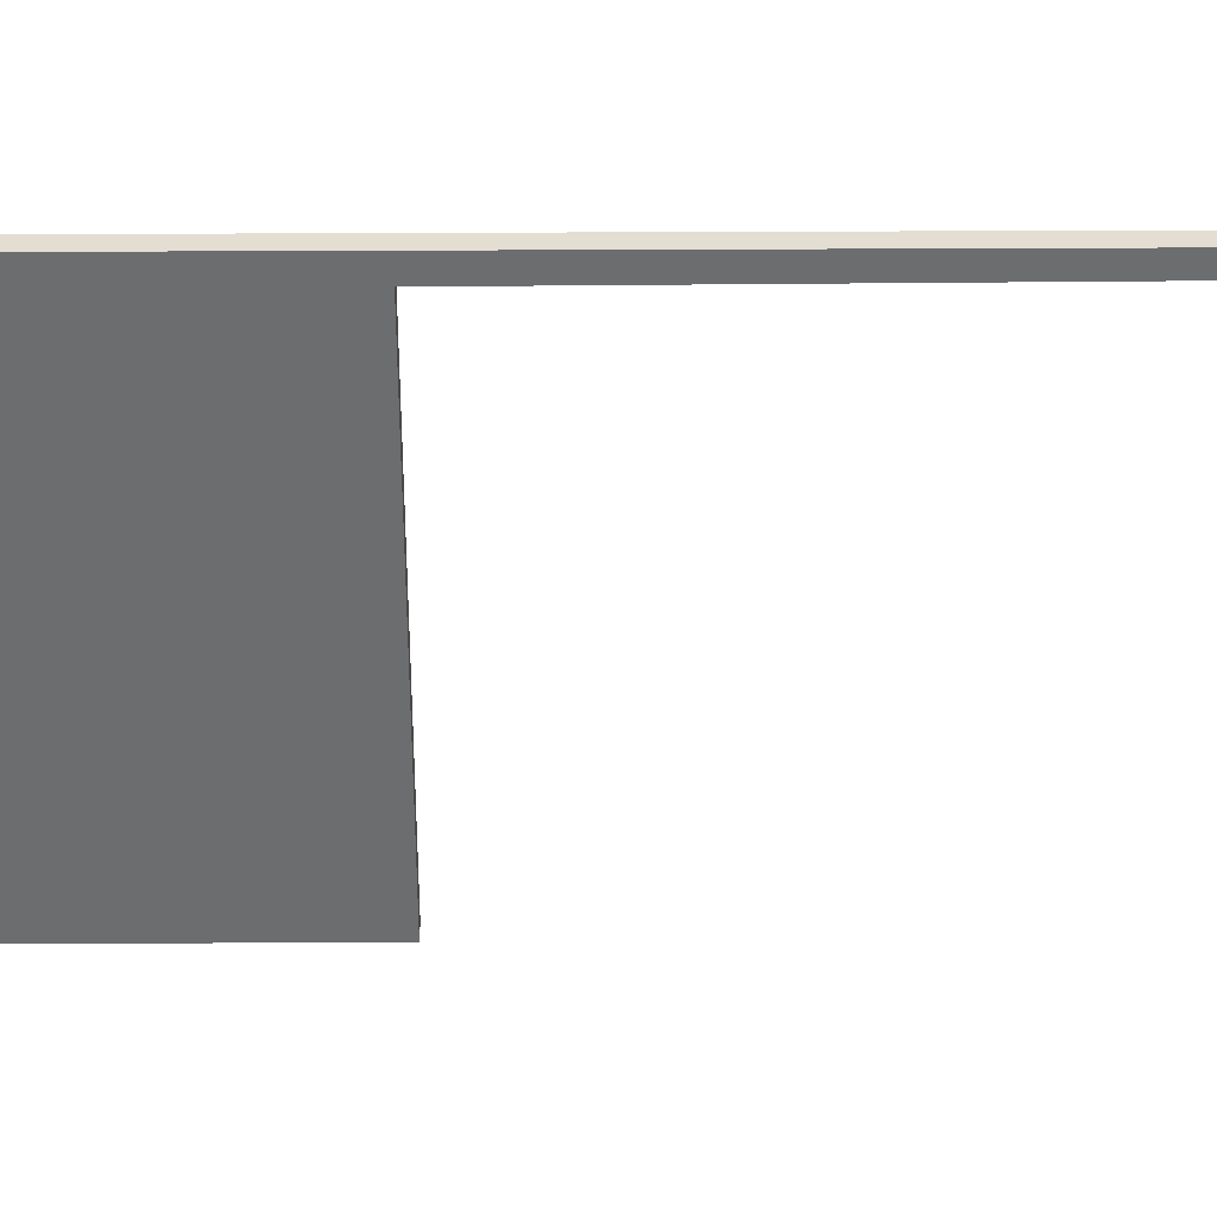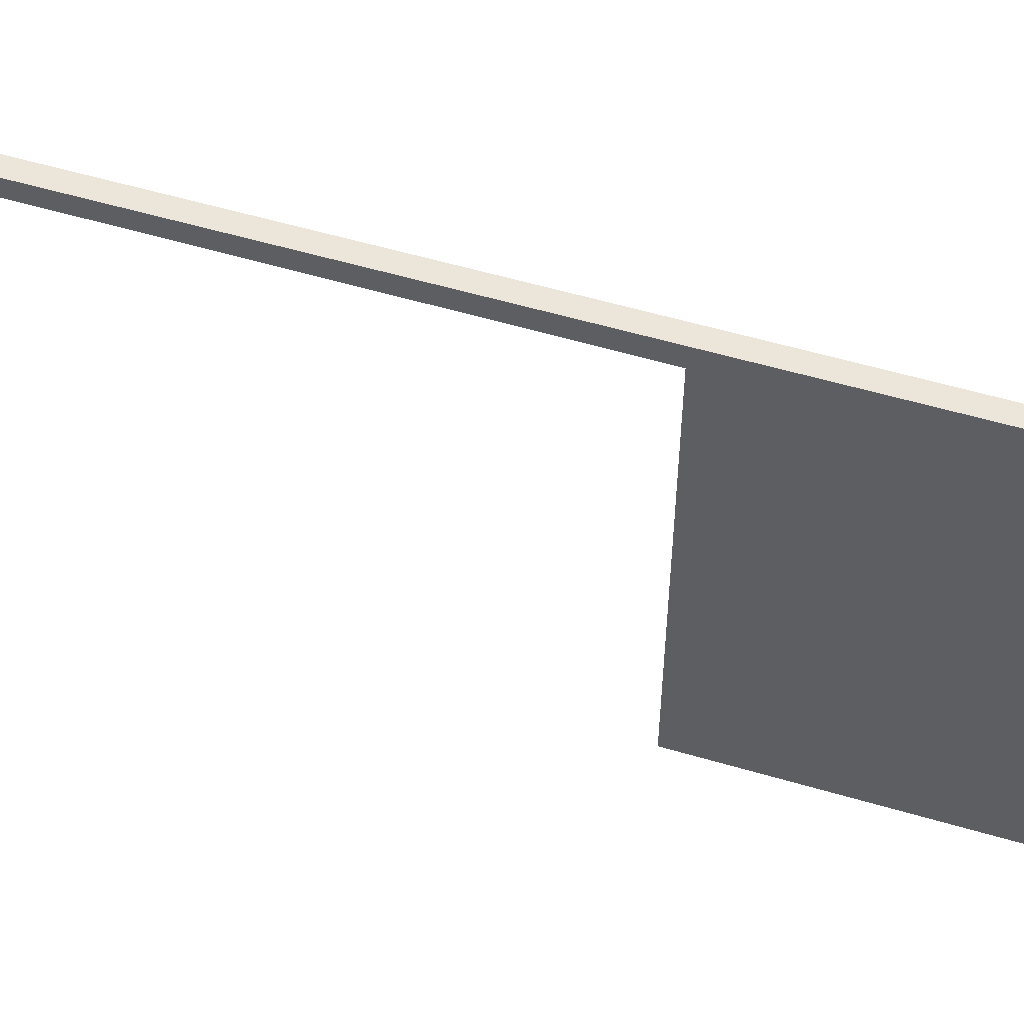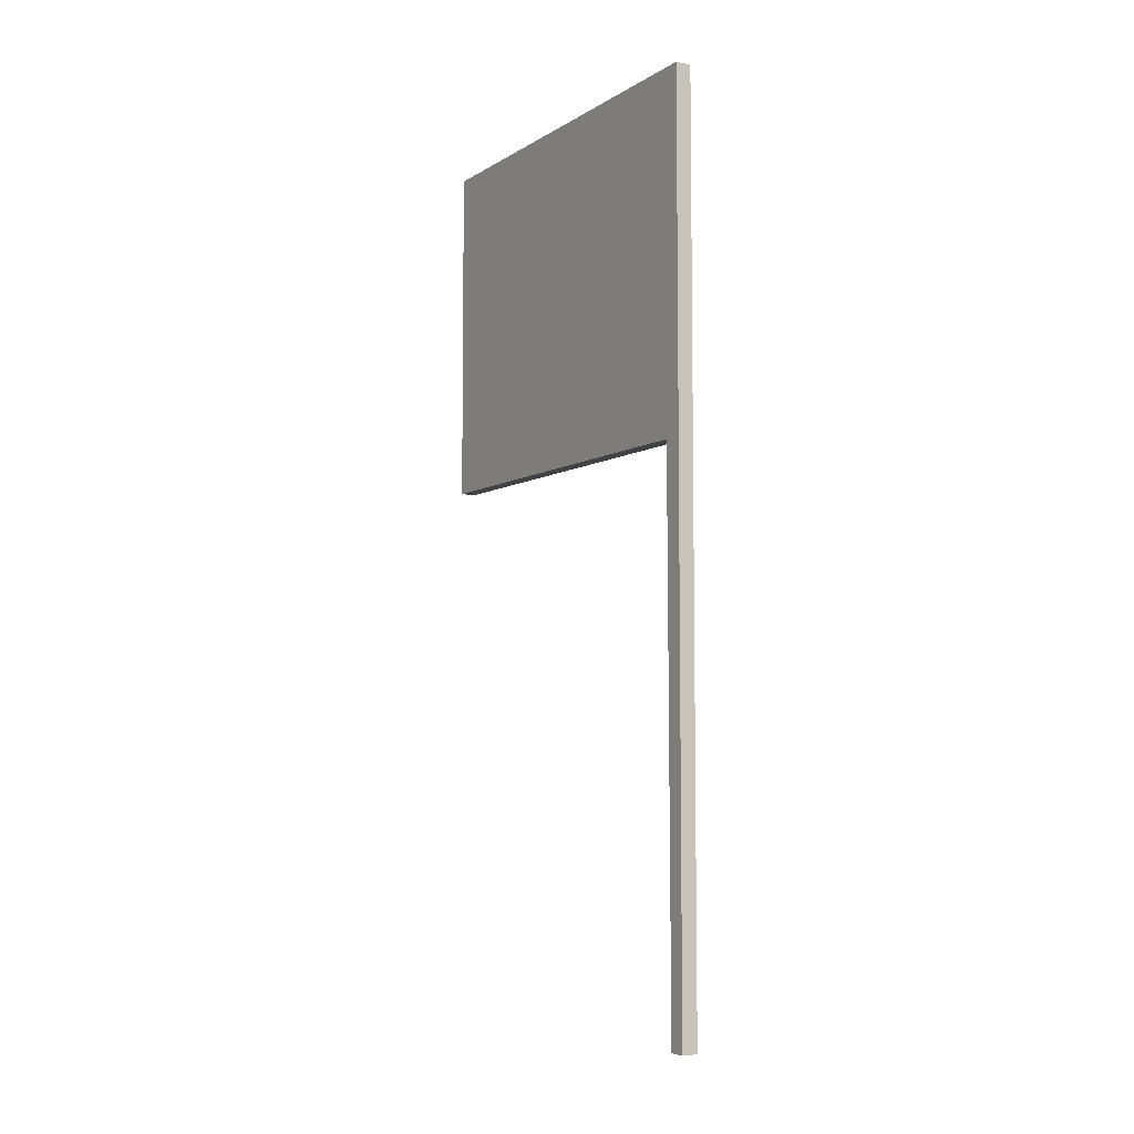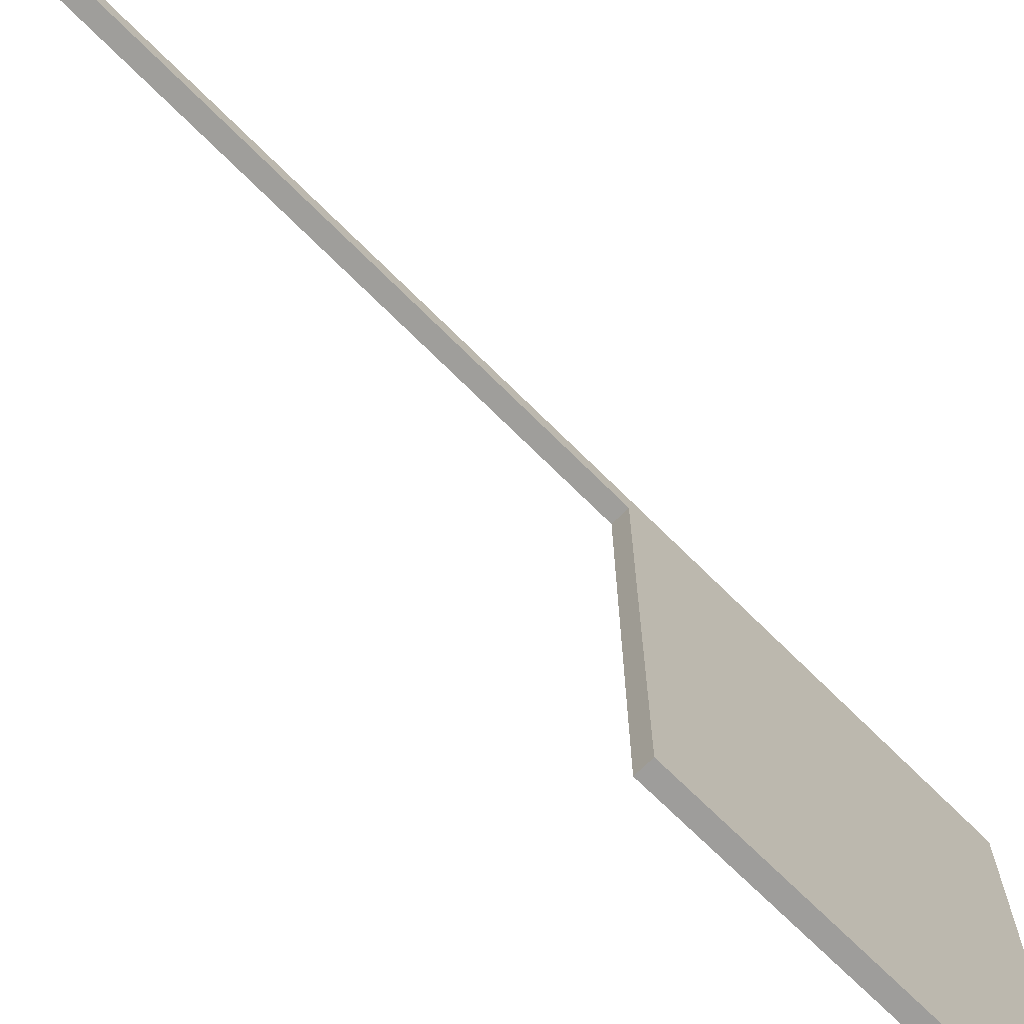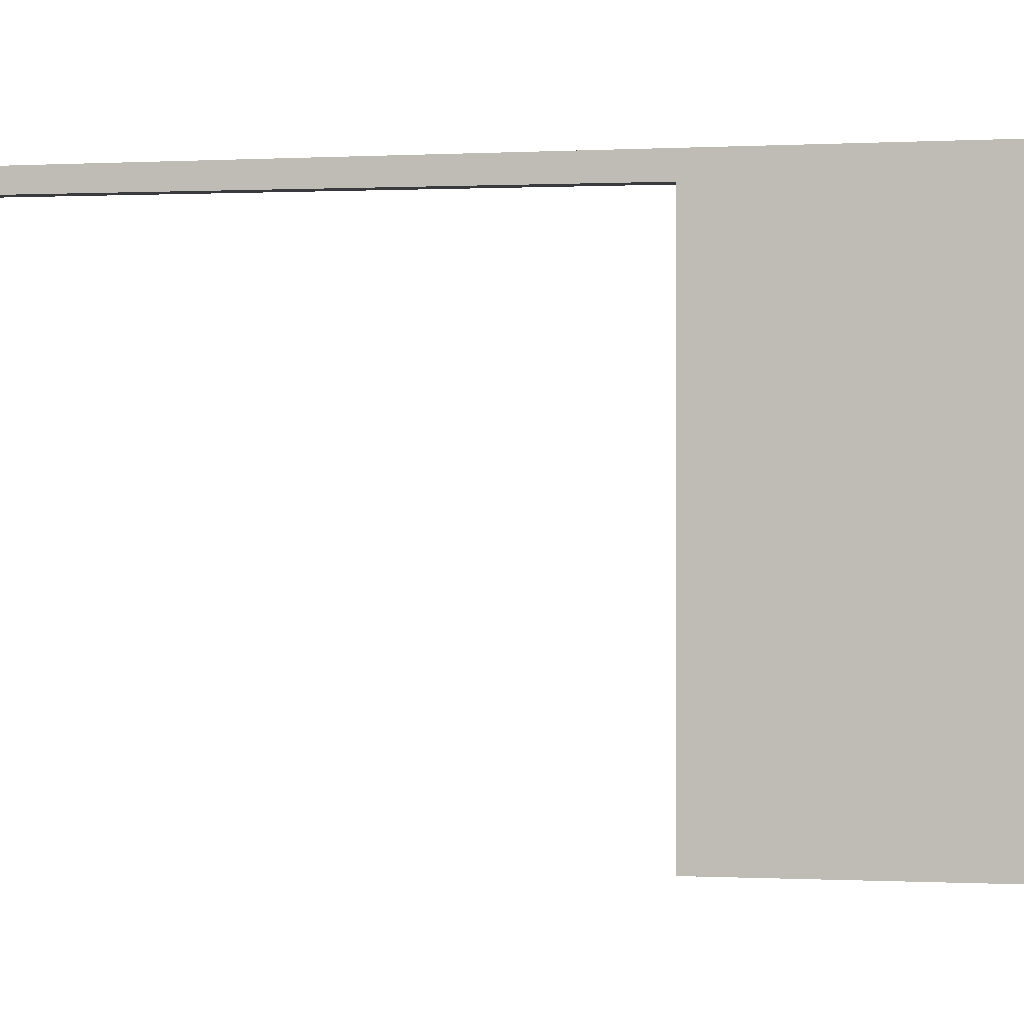
<metadata>
{"format":"obj","ext":"obj","renderer":"f3d","projection":"perspective","resolution":1024,"background":"white","views":[{"elev":36.2,"azim":-90.4,"up":"+Z"},{"elev":55.9,"azim":107.2,"up":"+Z"},{"elev":-6.2,"azim":-30.8,"up":"+Y"},{"elev":-70.6,"azim":45.1,"up":"+Z"},{"elev":-0.3,"azim":102.9,"up":"+Z"}]}
</metadata>
<code>
o Cube_Cube.001
v 0.4887 1.427 0.4332
v 0.4887 2.836 0.4332
v 0.4887 2.836 0.3792
v 0.4887 1.427 0.3792
v 0.5387 2.836 0.3792
v 0.5387 2.836 0.3792
v 0.4887 2.836 0.3792
v 0.5387 1.427 0.3792
v 0.5387 2.836 0.4332
v 0.5387 1.427 0.4332
v 0.4887 -0.01214 0.3792
v 0.5387 -0.01214 0.3792
v 0.5387 -0.01214 0.4332
v 0.4887 -0.01214 0.4332
v 0.5387 2.836 0.3792
v 0.4887 2.836 0.3792
v 0.4887 1.427 0.3792
v 0.5387 -0.01214 0.3792
v 0.5387 1.427 0.3792
v 0.4887 -0.01214 0.3792
v 0.5387 1.427 0.3792
v 0.5387 -0.01214 0.3792
v 0.5387 -0.01214 0.3792
v 0.5387 1.726 0.3713
v 0.4887 1.427 0.3792
v 0.4887 -0.01214 0.3792
v 0.4887 1.726 0.3713
v 0.4887 1.726 -0.8993
v 0.5387 1.726 -0.8993
v 0.4887 -0.01214 0.3792
v 0.5387 2.836 0.3714
v 0.4887 2.836 0.3714
v 0.4887 2.836 -0.8993
v 0.5387 2.836 -0.8993
f 1 2 3 4
f 3 5 6 7
f 8 5 9 10
f 10 9 2 1
f 11 12 13 14
f 5 3 2 9
f 7 6 15 16
f 4 3 7 17
f 8 12 18 19
f 12 11 20 18
f 21 22 23 24
f 17 7 16 25
f 19 18 22 21
f 18 20 26 22
f 24 27 28 29
f 22 26 30 23
f 16 15 31 32
f 25 16 32 27
f 26 25 27 30
f 30 27 24 23
f 6 19 21 15
f 20 17 25 26
f 15 21 24 31
f 5 8 19 6
f 11 4 17 20
f 13 10 1 14
f 12 8 10 13
f 14 1 4 11
f 28 33 34 29
f 31 24 29 34
f 32 31 34 33
f 27 32 33 28

</code>
